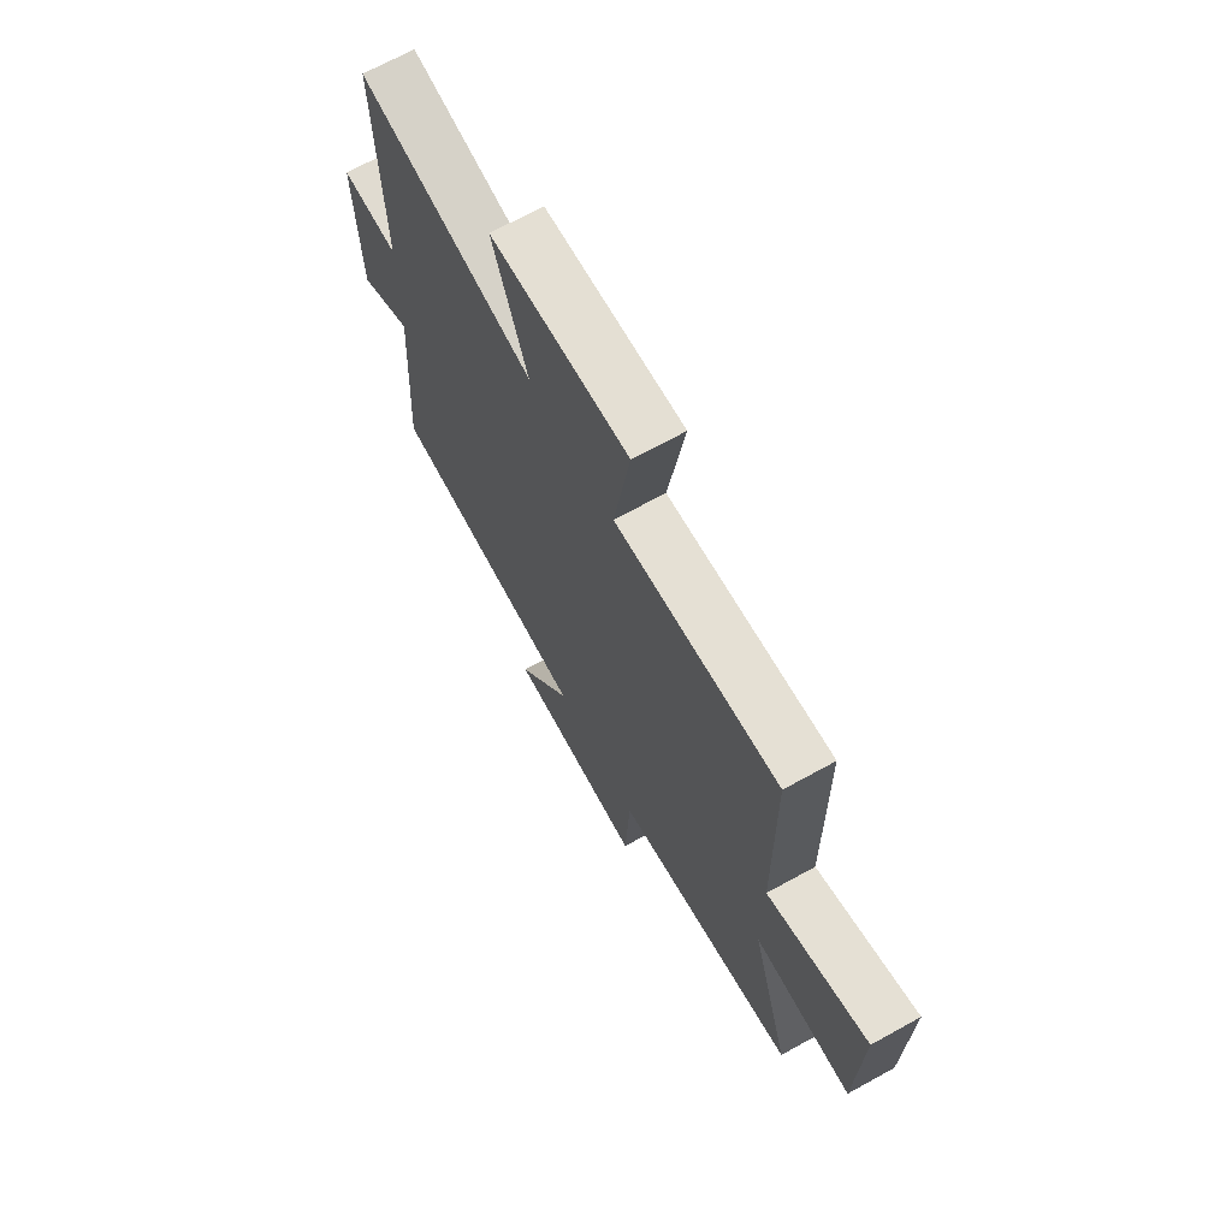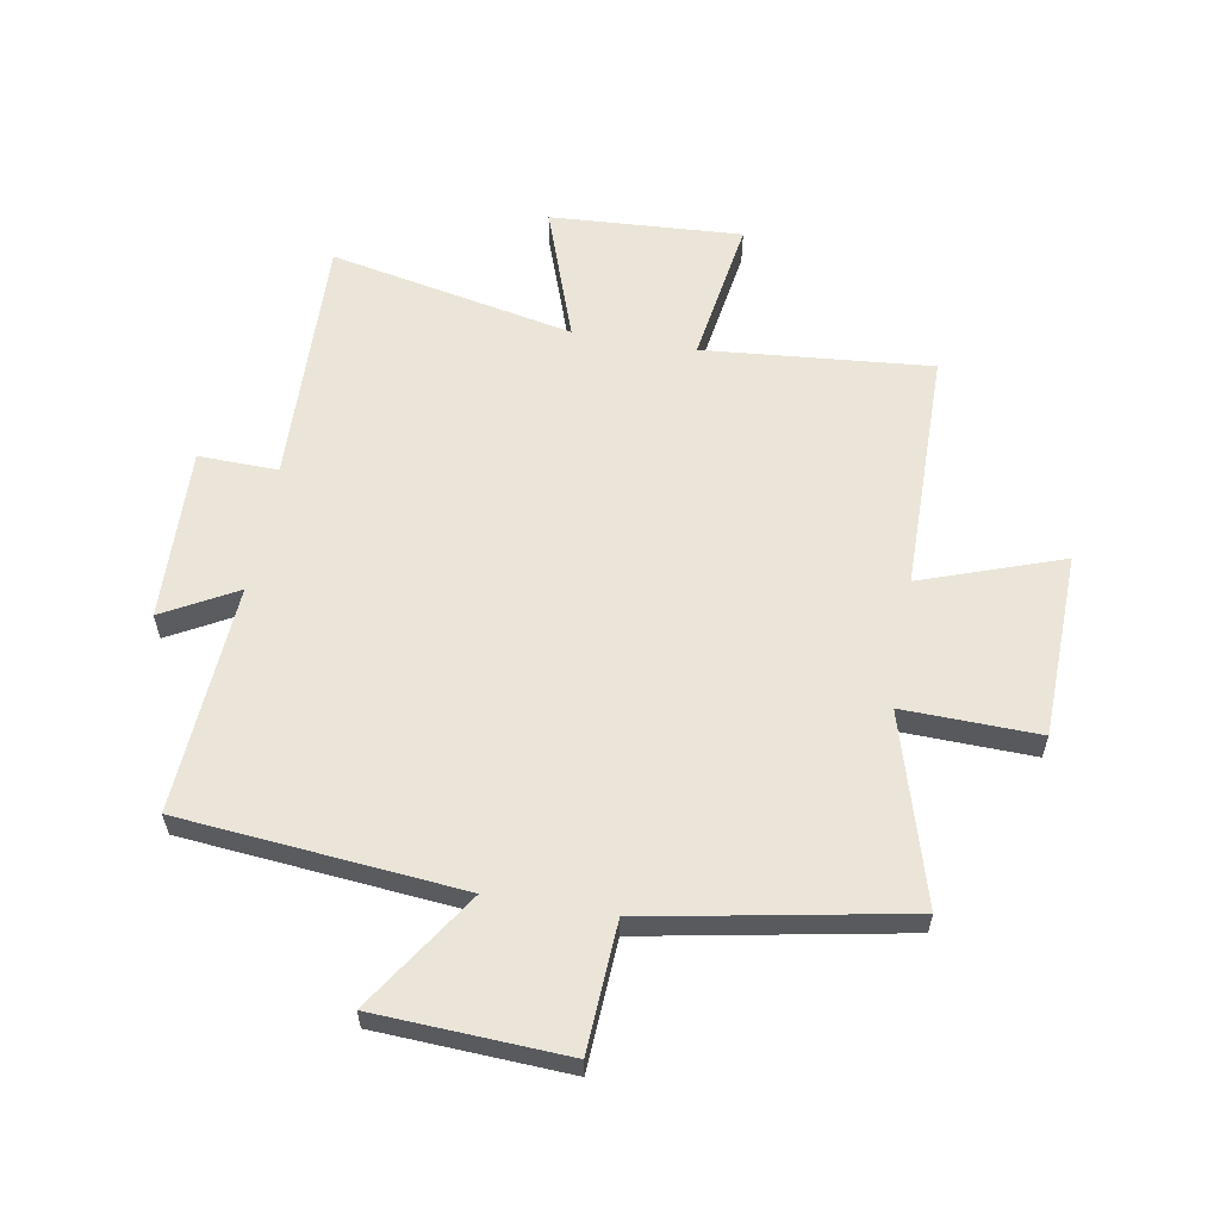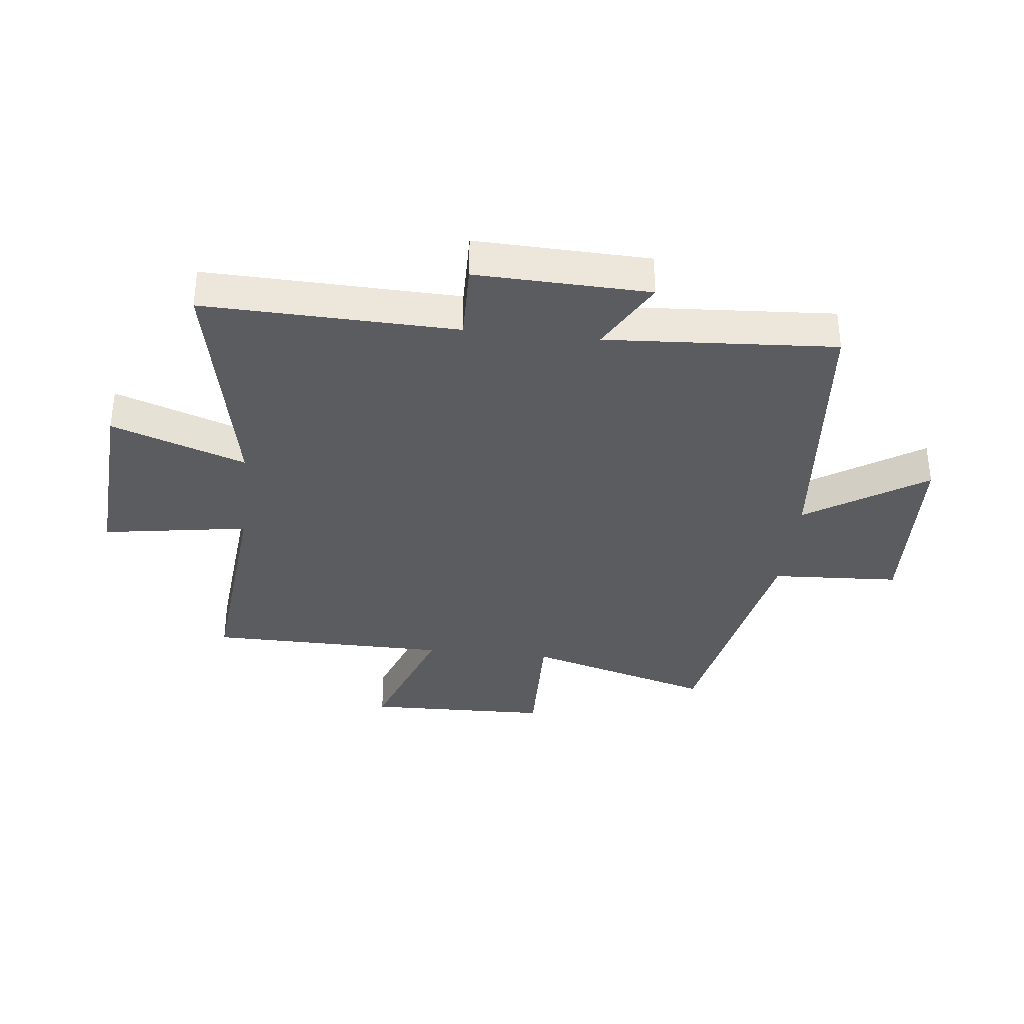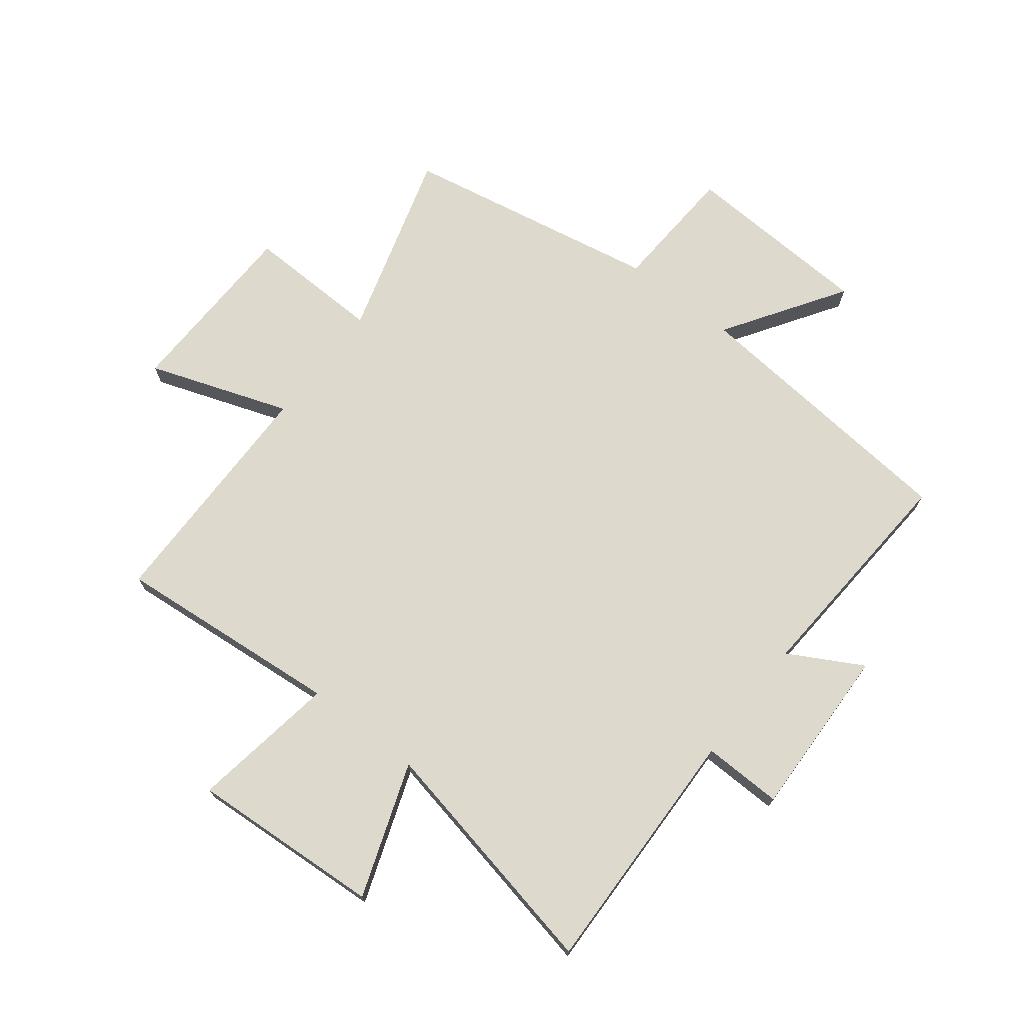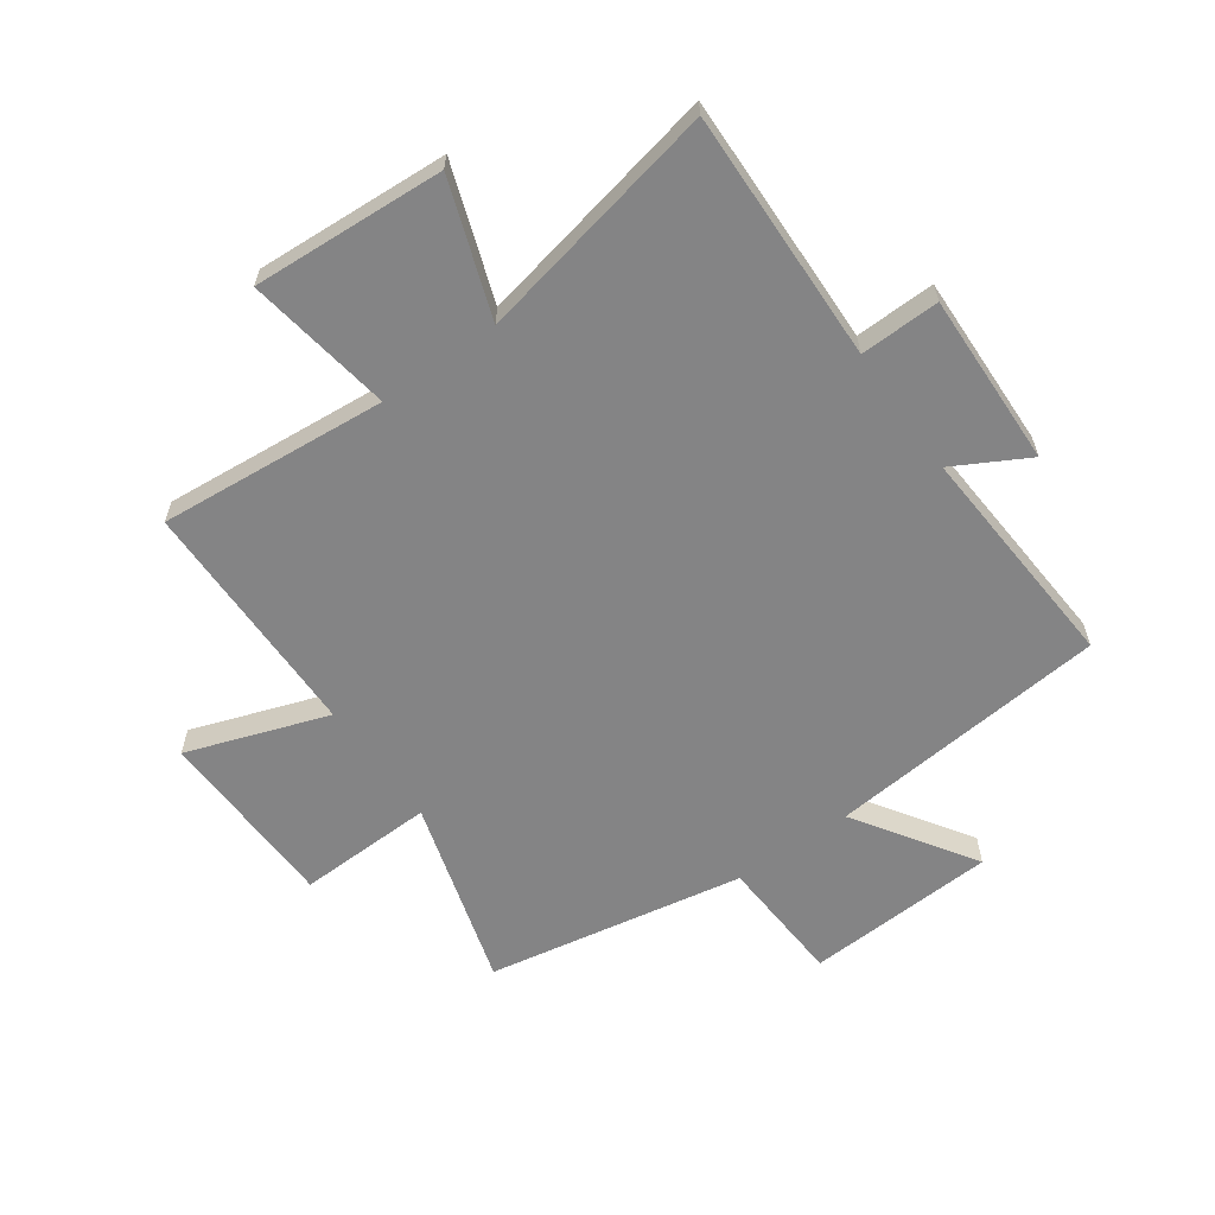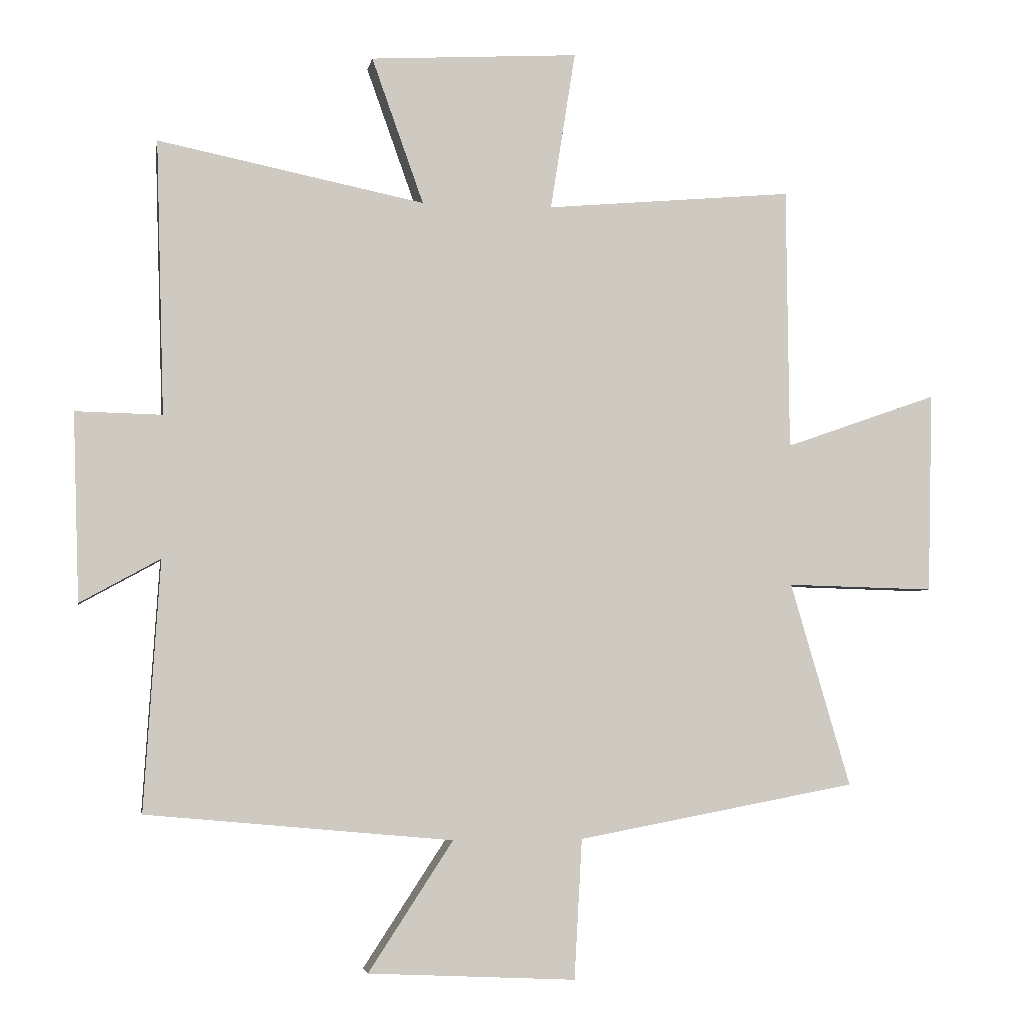
<metadata>
{"format":"obj","ext":"obj","renderer":"f3d","projection":"perspective","resolution":1024,"background":"white","views":[{"elev":69.0,"azim":-118.9,"up":"+Z"},{"elev":59.5,"azim":-170.0,"up":"+Y"},{"elev":-34.6,"azim":83.6,"up":"+Y"},{"elev":72.0,"azim":37.9,"up":"+Y"},{"elev":-61.5,"azim":35.6,"up":"+Y"},{"elev":-4.1,"azim":170.2,"up":"+Z"}]}
</metadata>
<code>
v 0.525 0.07 -0.456
v 0.047 0.07 -0.5
v 0.179 0.07 -0.702
v -0.145 0.07 -0.718
v -0.157 0.07 -0.5
v -0.594 0.07 -0.418
v -0.5 0.07 -0.099
v -0.731 0.07 -0.105
v -0.739 0.07 0.209
v -0.5 0.07 0.125
v -0.496 0.07 0.535
v -0.109 0.07 0.5
v -0.148 0.07 0.748
v 0.178 0.07 0.728
v 0.097 0.07 0.5
v 0.513 0.07 0.584
v 0.5 0.07 0.156
v 0.635 0.07 0.159
v 0.625 0.07 -0.135
v 0.5 0.07 -0.066
v 0.525 0 -0.456
v 0.047 0 -0.5
v 0.179 0 -0.702
v -0.145 0 -0.718
v -0.157 0 -0.5
v -0.594 0 -0.418
v -0.5 0 -0.099
v -0.731 0 -0.105
v -0.739 0 0.209
v -0.5 0 0.125
v -0.496 0 0.535
v -0.109 0 0.5
v -0.148 0 0.748
v 0.178 0 0.728
v 0.097 0 0.5
v 0.513 0 0.584
v 0.5 0 0.156
v 0.635 0 0.159
v 0.625 0 -0.135
v 0.5 0 -0.066
f 17 18 19 20
f 15 16 17
f 15 17 20
f 12 13 14 15
f 20 1 2
f 15 20 2
f 12 15 2
f 10 11 12 2
f 7 8 9 10
f 5 6 7
f 10 2 3
f 7 10 3
f 5 7 3
f 3 4 5
f 40 39 38 37
f 37 36 35
f 40 37 35
f 35 34 33 32
f 22 21 40
f 22 40 35
f 22 35 32
f 22 32 31 30
f 30 29 28 27
f 27 26 25
f 23 22 30
f 23 30 27
f 23 27 25
f 25 24 23
f 1 21 22 2
f 2 22 23 3
f 3 23 24 4
f 4 24 25 5
f 5 25 26 6
f 6 26 27 7
f 7 27 28 8
f 8 28 29 9
f 9 29 30 10
f 10 30 31 11
f 11 31 32 12
f 12 32 33 13
f 13 33 34 14
f 14 34 35 15
f 15 35 36 16
f 16 36 37 17
f 17 37 38 18
f 18 38 39 19
f 19 39 40 20
f 20 40 21 1

</code>
